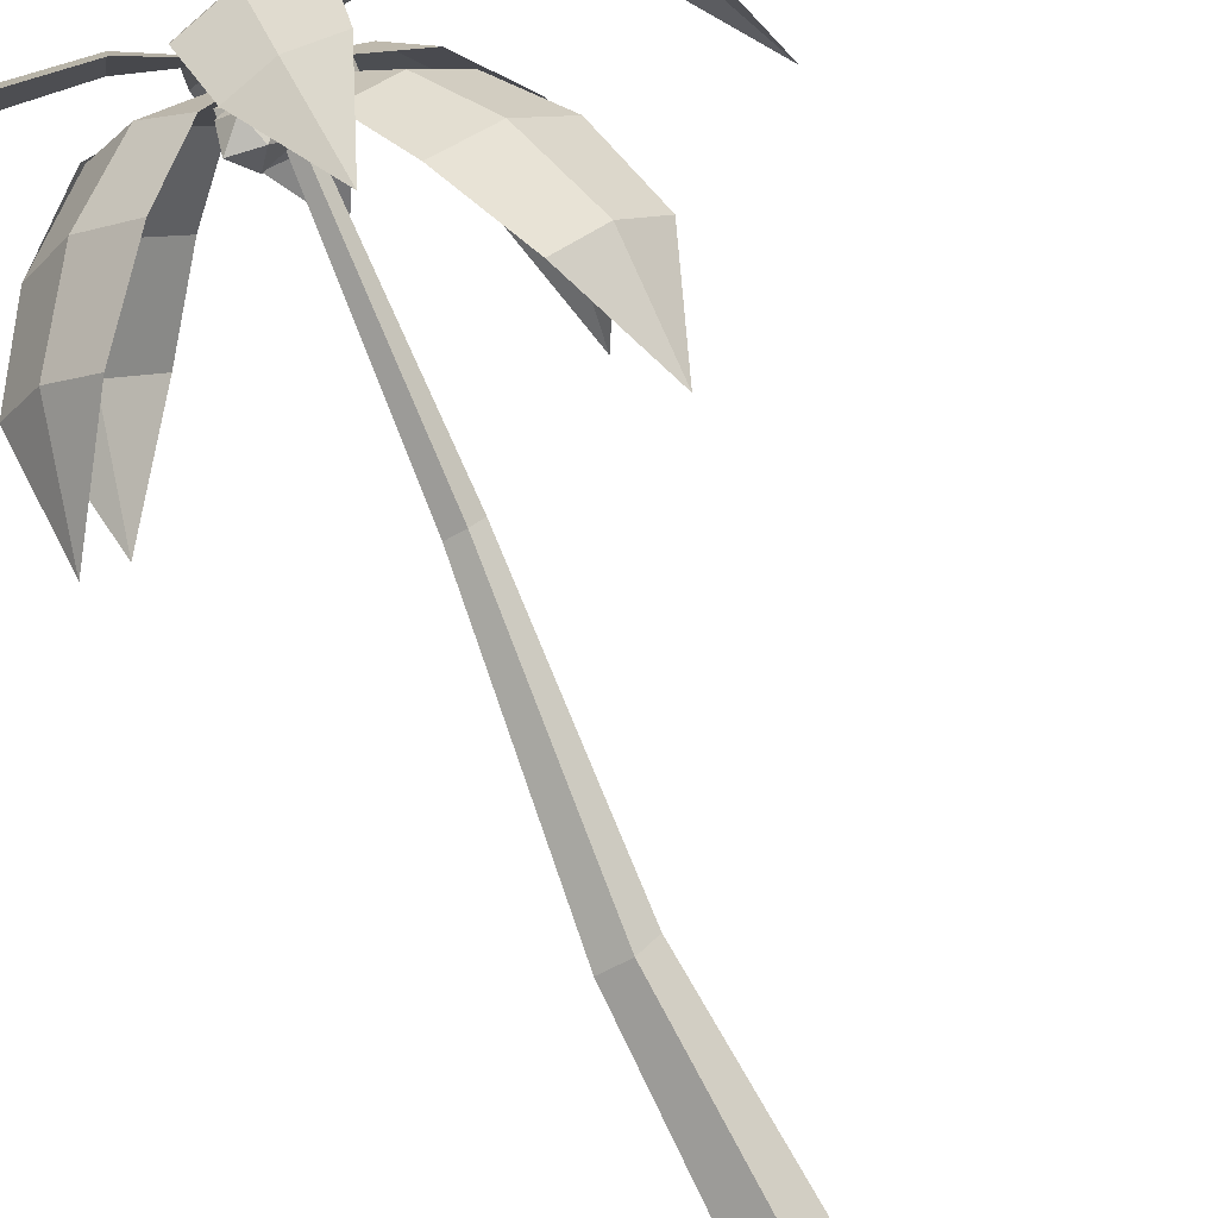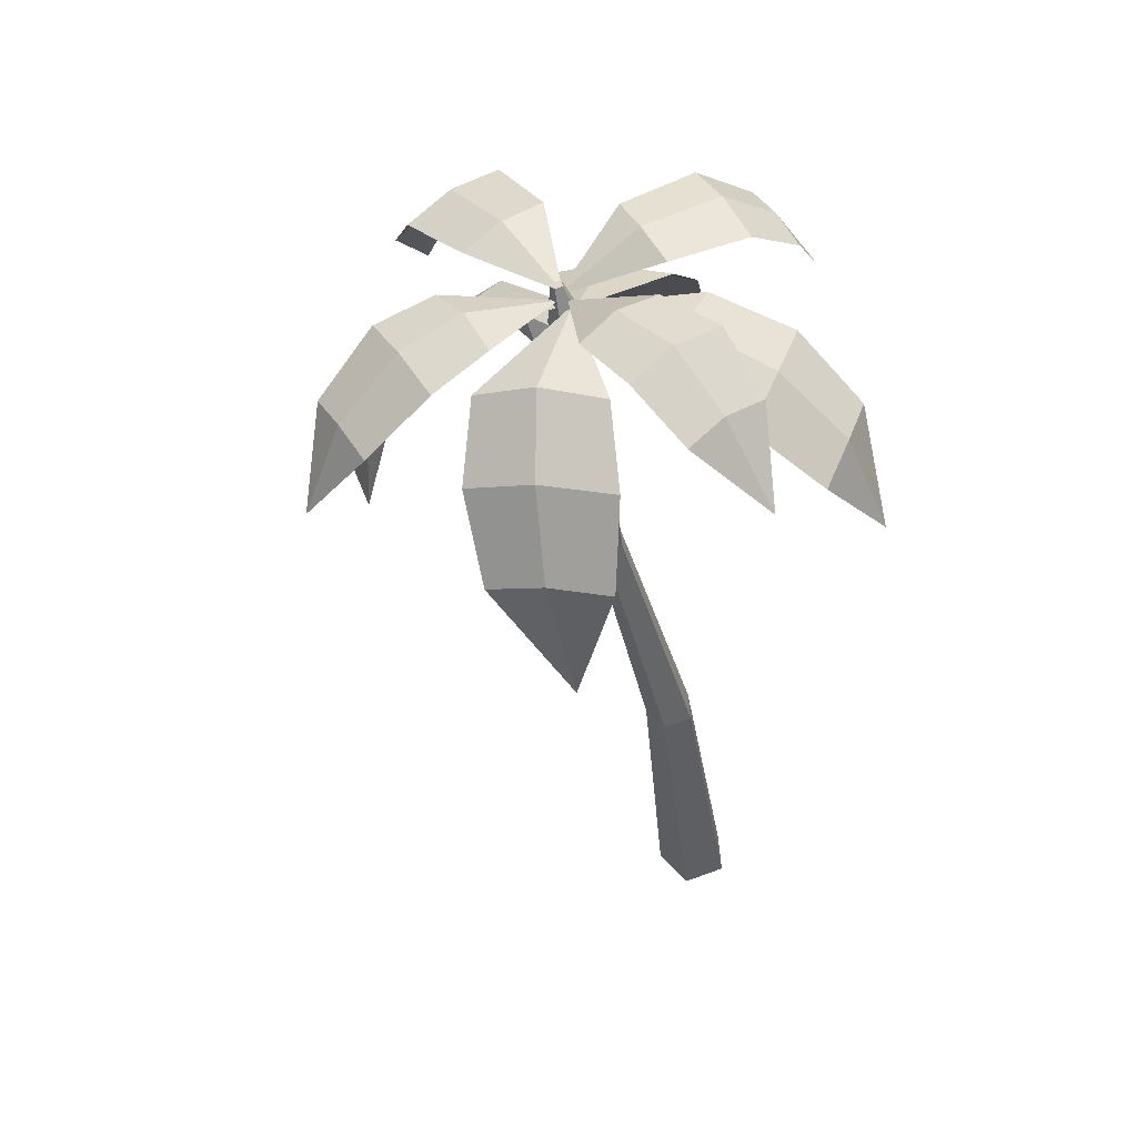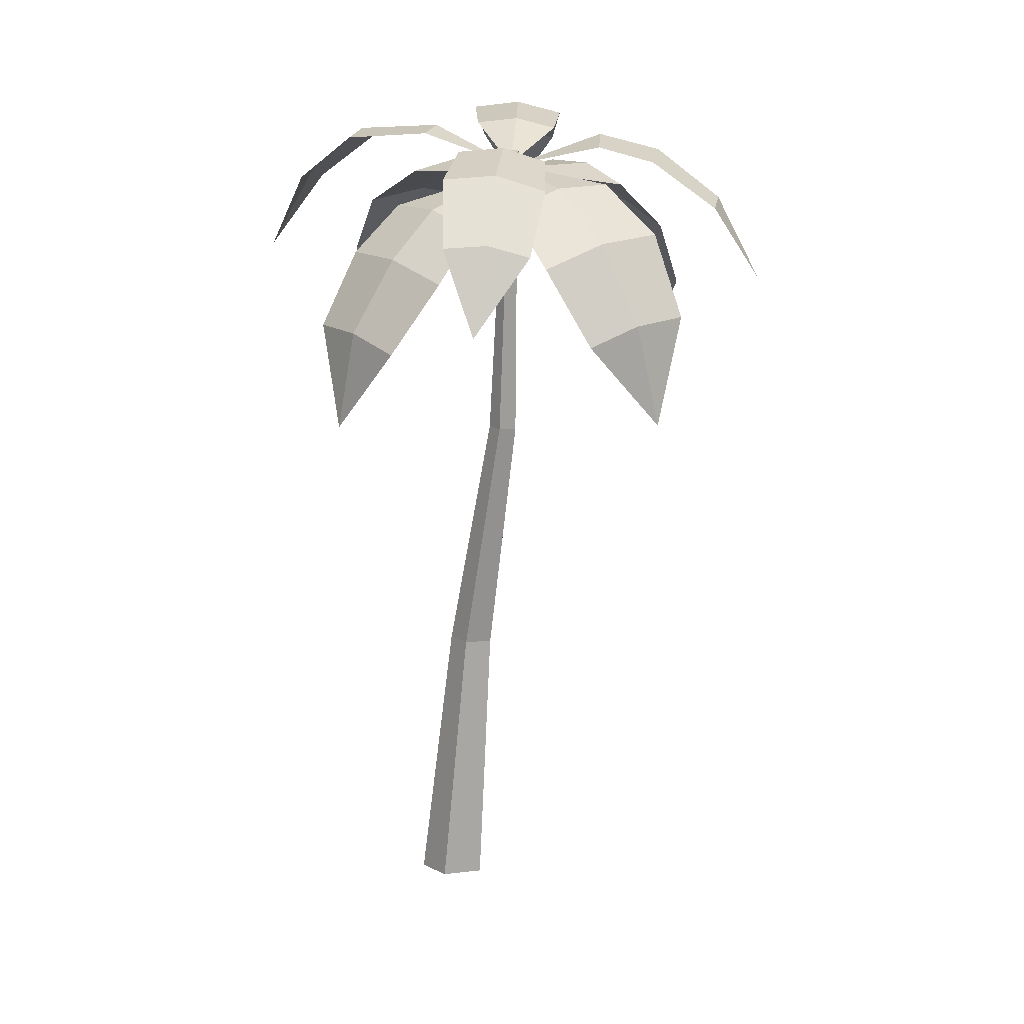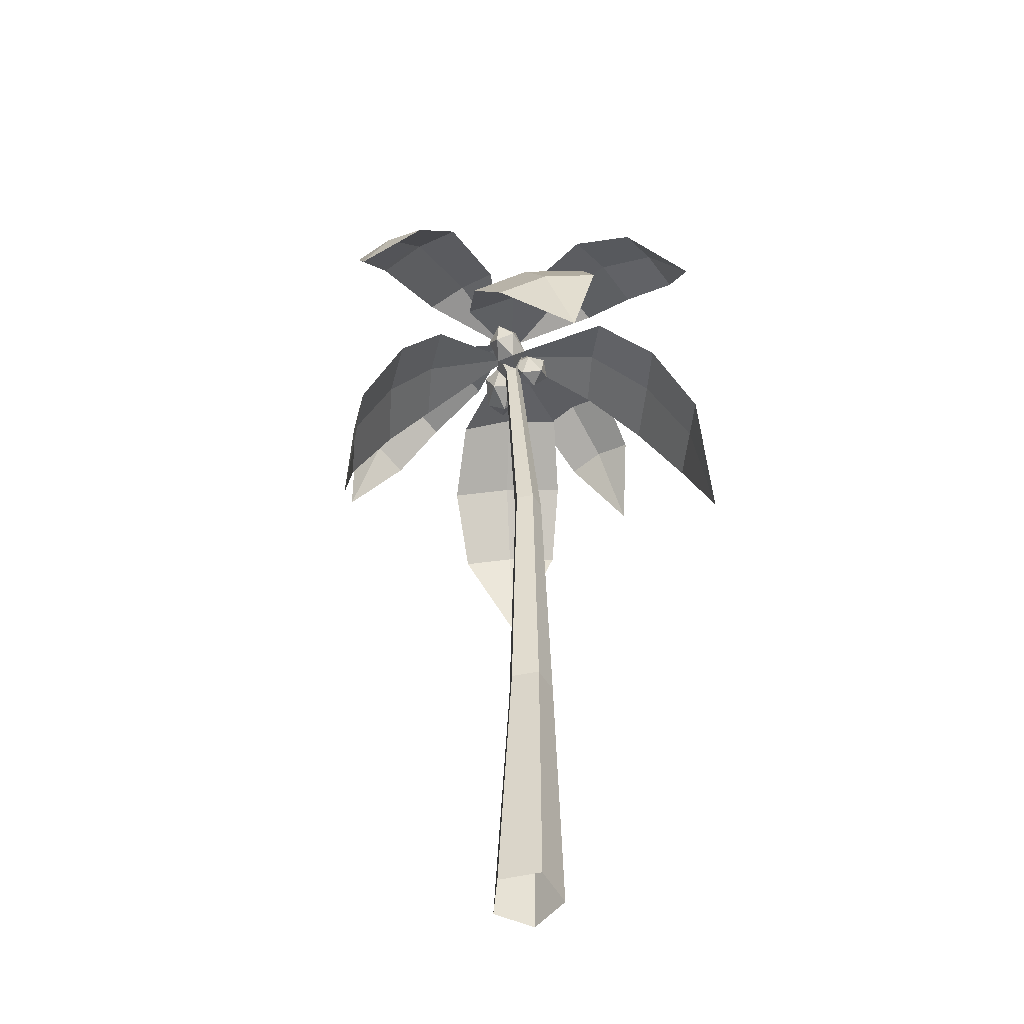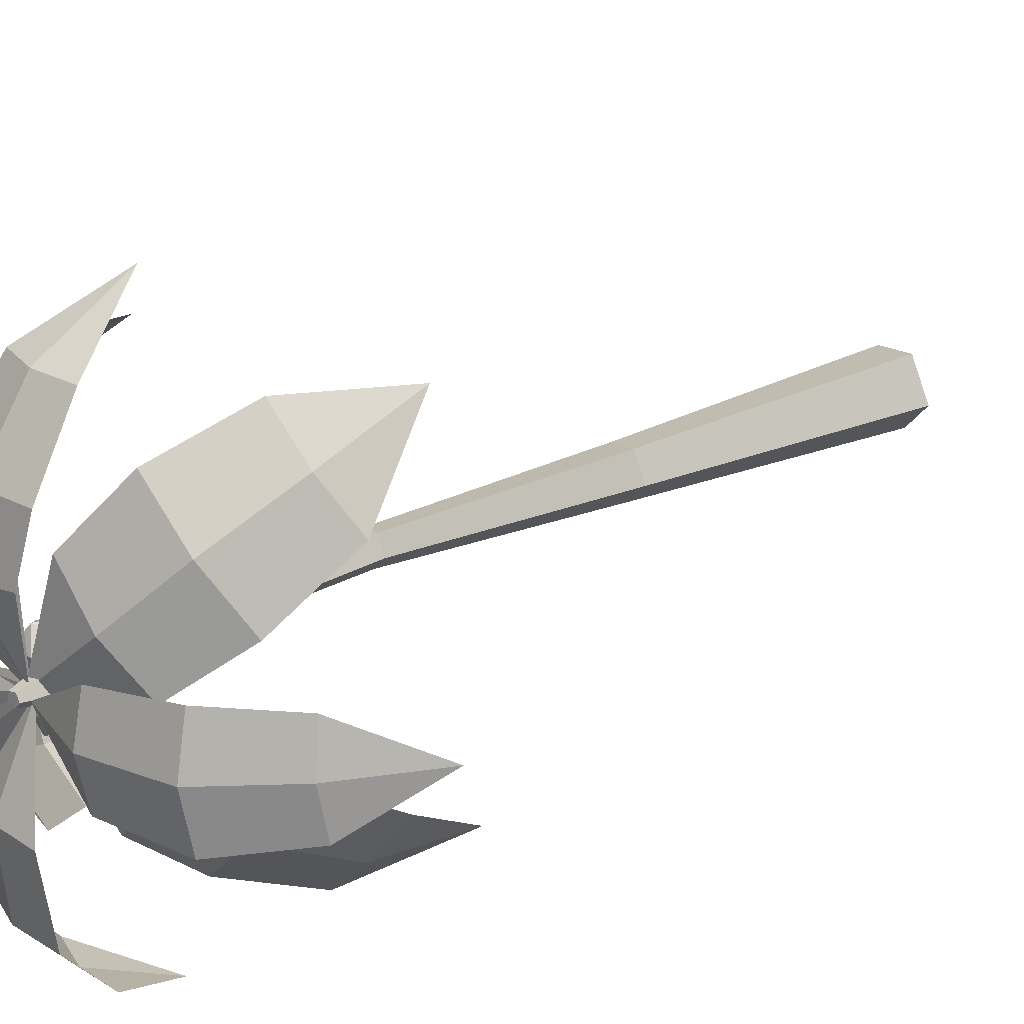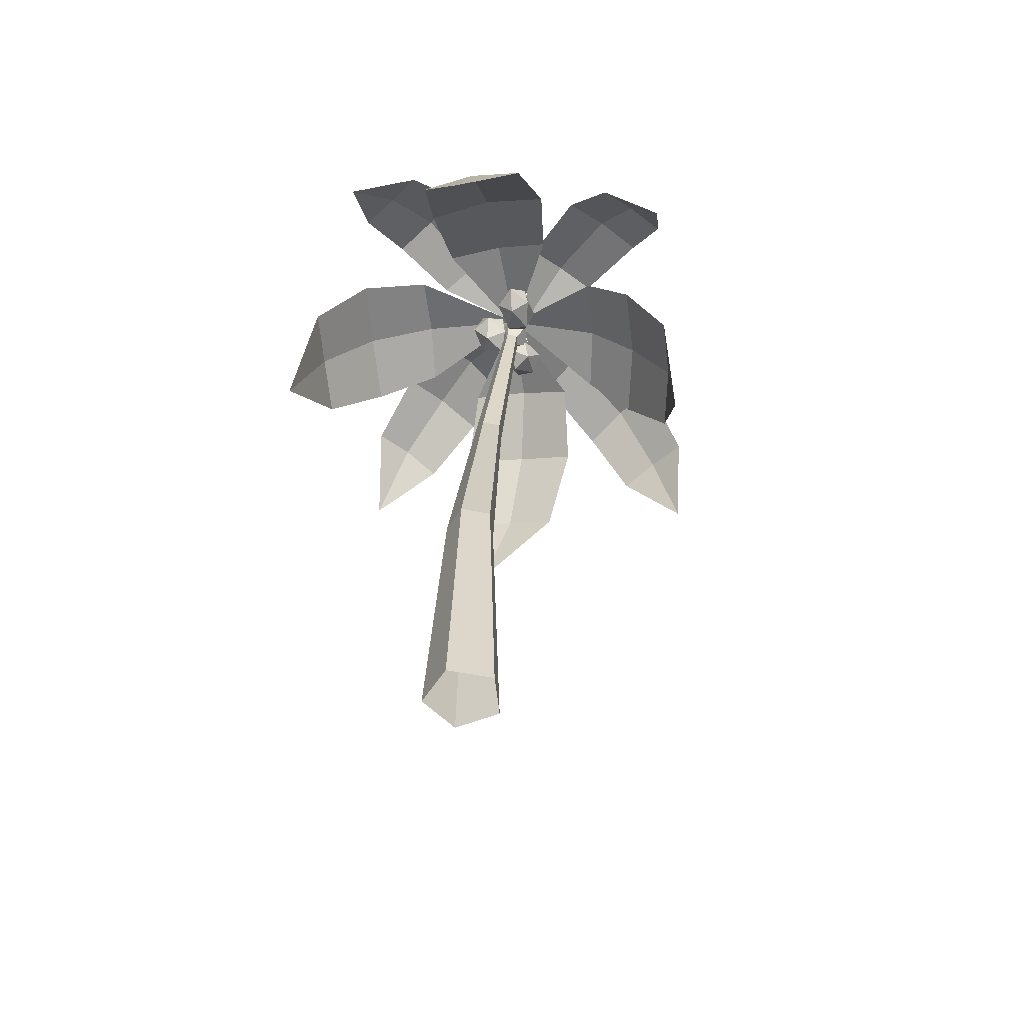
<metadata>
{"format":"obj","ext":"obj","renderer":"f3d","projection":"perspective","resolution":1024,"background":"white","views":[{"elev":-79.2,"azim":-147.6,"up":"+Z"},{"elev":53.0,"azim":66.8,"up":"+Y"},{"elev":8.7,"azim":-74.0,"up":"+Y"},{"elev":-58.0,"azim":-42.6,"up":"+Y"},{"elev":33.6,"azim":-123.3,"up":"+Z"},{"elev":-51.3,"azim":148.3,"up":"+Y"}]}
</metadata>
<code>
g Palm_Tree_Coconut_m_06
v -2.084 3.625 0.7769
v -1.853 4.046 1.025
v -0.7063 4.572 0.5726
v -1.991 4.095 0.5799
v -1.257 4.62 0.4414
v -1.146 4.565 0.9158
v -1.196 4.641 0.6855
v -1.936 4.11 0.813
v -1.59 4.398 1.037
v -1.716 4.461 0.4942
v -1.658 4.482 0.7754
v -0.4416 3.902 2.018
v -0.2813 4.348 1.748
v -0.6768 4.559 0.6096
v -0.7484 4.304 1.815
v -0.8562 4.65 1.158
v -0.3708 4.718 1.081
v -0.6224 4.733 1.106
v -0.5176 4.37 1.79
v -0.309 4.615 1.396
v -0.8686 4.563 1.477
v -0.5923 4.644 1.447
v 0.8131 4.444 0.1917
v 0.4364 4.78 0.07942
v -0.656 4.563 0.5706
v 0.5405 4.749 0.5086
v -0.1896 4.786 0.7129
v -0.2987 4.819 0.2636
v -0.2677 4.842 0.4969
v 0.4753 4.803 0.3
v 0.082 4.93 0.1312
v 0.2067 4.892 0.6453
v 0.128 4.959 0.3957
v -0.826 4.1 -0.8686
v -1.042 4.484 -0.5977
v -0.7133 4.552 0.6019
v -0.6014 4.504 -0.6362
v -0.5323 4.755 0.115
v -0.9935 4.734 0.1553
v -0.7636 4.789 0.1496
v -0.8231 4.535 -0.6125
v -1.069 4.712 -0.2843
v -0.541 4.735 -0.3303
v -0.8067 4.774 -0.3017
v -1.285 3.041 -0.2888
v -1.513 3.484 0.1158
v -0.6423 4.515 0.5377
v -1.141 3.626 -0.4353
v -0.8295 4.321 -0.07117
v -1.218 4.172 0.5057
v -1.05 4.295 0.2152
v -1.357 3.592 -0.1671
v -1.425 3.879 0.3739
v -0.9801 4.049 -0.2862
v -1.239 4.011 0.0347
v -1.017 3.077 1.551
v -0.9359 3.692 1.663
v -0.6392 4.561 0.5705
v -1.338 3.534 1.233
v -1.151 4.288 0.7162
v -0.7239 4.44 1.166
v -0.9642 4.416 0.9468
v -1.17 3.649 1.464
v -0.85 4.156 1.488
v -1.332 3.966 0.9727
v -1.132 4.106 1.249
v 0.6967 3.395 1.103
v 0.6573 4.008 0.8952
v -0.6407 4.538 0.5502
v 0.2699 3.847 1.39
v -0.3801 4.443 1.175
v 0.02106 4.6 0.65
v -0.198 4.576 0.9205
v 0.461 3.975 1.161
v 0.3971 4.388 0.7624
v -0.06691 4.196 1.356
v 0.1619 4.352 1.082
v 0.5036 3.574 -0.639
v 0.09313 4.047 -0.6776
v -0.6554 4.523 0.5696
v 0.5196 4.072 -0.2567
v -0.03301 4.583 0.3606
v -0.4752 4.527 -0.08146
v -0.2642 4.612 0.1414
v 0.3116 4.108 -0.4767
v -0.2247 4.351 -0.4495
v 0.2861 4.382 0.05472
v 0.03726 4.428 -0.2093
v -2.083 3.625 0.7767
v -1.852 4.046 1.024
v -0.7065 4.572 0.5725
v -1.99 4.095 0.5798
v -1.257 4.619 0.4414
v -1.146 4.564 0.9155
v -1.196 4.64 0.6854
v -1.935 4.11 0.8127
v -1.589 4.397 1.037
v -1.716 4.46 0.4942
v -1.657 4.481 0.7752
v -0.4417 3.901 2.018
v -0.2814 4.347 1.747
v -0.6767 4.558 0.6099
v -0.7483 4.304 1.814
v -0.8559 4.649 1.158
v -0.3709 4.717 1.081
v -0.6222 4.732 1.106
v -0.5177 4.369 1.789
v -0.3091 4.614 1.396
v -0.8684 4.562 1.476
v -0.5923 4.643 1.447
v 0.8125 4.443 0.1918
v 0.4359 4.779 0.07958
v -0.6555 4.562 0.5705
v 0.54 4.748 0.5085
v -0.1893 4.785 0.7126
v -0.2983 4.818 0.2637
v -0.2673 4.842 0.4968
v 0.4748 4.802 0.3001
v 0.08195 4.929 0.1313
v 0.2066 4.891 0.6451
v 0.1279 4.958 0.3957
v -0.8259 4.1 -0.8678
v -1.042 4.484 -0.5971
v -0.7133 4.552 0.6015
v -0.6014 4.503 -0.6355
v -0.5324 4.754 0.1149
v -0.9933 4.733 0.1551
v -0.7636 4.788 0.1494
v -0.823 4.534 -0.6118
v -1.069 4.711 -0.284
v -0.5411 4.734 -0.33
v -0.8066 4.774 -0.3014
v -1.285 3.041 -0.2883
v -1.512 3.484 0.1161
v -0.6419 4.514 0.5377
v -1.141 3.625 -0.4348
v -0.829 4.32 -0.07086
v -1.218 4.172 0.5058
v -1.05 4.295 0.2154
v -1.356 3.592 -0.1667
v -1.424 3.879 0.3742
v -0.9795 4.049 -0.2857
v -1.239 4.011 0.03503
v -1.016 3.077 1.55
v -0.9353 3.692 1.663
v -0.6389 4.56 0.5705
v -1.338 3.534 1.233
v -1.15 4.287 0.7161
v -0.7235 4.44 1.166
v -0.9637 4.415 0.9466
v -1.169 3.649 1.463
v -0.8495 4.155 1.487
v -1.332 3.966 0.9724
v -1.131 4.105 1.249
v 0.696 3.395 1.103
v 0.6567 4.007 0.8947
v -0.6405 4.537 0.5501
v 0.2694 3.846 1.39
v -0.3801 4.442 1.175
v 0.02087 4.599 0.6498
v -0.198 4.576 0.9202
v 0.4604 3.975 1.161
v 0.3967 4.388 0.7619
v -0.06724 4.195 1.355
v 0.1615 4.351 1.081
v 0.503 3.574 -0.6384
v 0.09275 4.046 -0.677
v -0.6552 4.522 0.5695
v 0.519 4.071 -0.2563
v -0.0332 4.582 0.3607
v -0.4752 4.526 -0.0812
v -0.2642 4.611 0.1415
v 0.3111 4.108 -0.4762
v -0.2249 4.351 -0.449
v 0.2857 4.381 0.05499
v 0.03697 4.427 -0.209
v -0.3889 4.388 0.6614
v -0.4588 4.266 0.6048
v -0.4244 4.404 0.5443
v -0.4363 4.515 0.6186
v -0.478 4.445 0.725
v -0.4919 4.291 0.7165
v -0.5494 4.317 0.527
v -0.5355 4.47 0.5356
v -0.5686 4.496 0.6473
v -0.603 4.358 0.7078
v -0.5911 4.247 0.6335
v -0.6385 4.373 0.5907
v 0.162 0 0.1234
v 0.1674 0 -0.1174
v -0.0599 0 -0.197
v -0.2058 0 -0.005346
v -0.06865 0 0.1926
v -0.5737 4.299 0.5885
v -0.5735 4.307 0.5279
v -0.6297 4.295 0.5071
v -0.6647 4.28 0.555
v -0.63 4.283 0.6053
v -0.2568 1.568 0.1624
v -0.4795 2.964 0.4509
v -0.4207 2.961 0.5352
v -0.1646 1.566 0.2949
v -0.00736 1.58 0.08836
v -0.3211 2.977 0.4043
v -0.4179 2.974 0.37
v -0.1596 1.577 0.03474
v -0.3228 2.969 0.5064
v -0.01046 1.573 0.2492
v -0.5653 4.407 0.6333
v -0.5649 4.422 0.5116
v -0.6778 4.398 0.47
v -0.748 4.368 0.566
v -0.6785 4.373 0.6669
v -0.6786 4.639 0.6264
v -0.6785 4.644 0.5868
v -0.7153 4.636 0.5732
v -0.7381 4.626 0.6045
v -0.7155 4.628 0.6374
v -0.7368 4.222 0.6957
v -0.8762 4.282 0.6881
v -0.7676 4.256 0.5811
v -0.6386 4.278 0.6098
v -0.6675 4.317 0.7345
v -0.8143 4.32 0.7829
v -0.8642 4.374 0.5975
v -0.7173 4.371 0.5491
v -0.6554 4.409 0.6439
v -0.764 4.435 0.7509
v -0.893 4.413 0.7222
v -0.7948 4.469 0.6363
v -0.485 4.264 0.3344
v -0.6444 4.293 0.4033
v -0.5606 4.329 0.2534
v -0.4203 4.369 0.2462
v -0.4174 4.357 0.3917
v -0.5559 4.31 0.4887
v -0.6783 4.416 0.3576
v -0.5397 4.463 0.2605
v -0.4512 4.48 0.346
v -0.5351 4.444 0.4959
v -0.6754 4.405 0.5031
v -0.6107 4.51 0.4149
f 3 5 7
f 1 2 8
f 11 7 5 10
f 9 6 7 11
f 6 3 7
f 4 1 8
f 2 9 11 8
f 8 11 10 4
f 14 16 18
f 12 13 19
f 22 18 16 21
f 20 17 18 22
f 17 14 18
f 15 12 19
f 13 20 22 19
f 19 22 21 15
f 25 27 29
f 23 24 30
f 33 29 27 32
f 31 28 29 33
f 28 25 29
f 26 23 30
f 24 31 33 30
f 30 33 32 26
f 36 38 40
f 34 35 41
f 44 40 38 43
f 42 39 40 44
f 39 36 40
f 37 34 41
f 35 42 44 41
f 41 44 43 37
f 47 49 51
f 45 46 52
f 55 51 49 54
f 53 50 51 55
f 50 47 51
f 48 45 52
f 46 53 55 52
f 52 55 54 48
f 58 60 62
f 56 57 63
f 66 62 60 65
f 64 61 62 66
f 61 58 62
f 59 56 63
f 57 64 66 63
f 63 66 65 59
f 69 71 73
f 67 68 74
f 77 73 71 76
f 75 72 73 77
f 72 69 73
f 70 67 74
f 68 75 77 74
f 74 77 76 70
f 80 82 84
f 78 79 85
f 88 84 82 87
f 86 83 84 88
f 83 80 84
f 81 78 85
f 79 86 88 85
f 85 88 87 81
f 95 93 91
f 96 90 89
f 98 93 95 99
f 99 95 94 97
f 95 91 94
f 96 89 92
f 96 99 97 90
f 92 98 99 96
f 106 104 102
f 107 101 100
f 109 104 106 110
f 110 106 105 108
f 106 102 105
f 107 100 103
f 107 110 108 101
f 103 109 110 107
f 117 115 113
f 118 112 111
f 120 115 117 121
f 121 117 116 119
f 117 113 116
f 118 111 114
f 118 121 119 112
f 114 120 121 118
f 128 126 124
f 129 123 122
f 131 126 128 132
f 132 128 127 130
f 128 124 127
f 129 122 125
f 129 132 130 123
f 125 131 132 129
f 139 137 135
f 140 134 133
f 142 137 139 143
f 143 139 138 141
f 139 135 138
f 140 133 136
f 140 143 141 134
f 136 142 143 140
f 150 148 146
f 151 145 144
f 153 148 150 154
f 154 150 149 152
f 150 146 149
f 151 144 147
f 151 154 152 145
f 147 153 154 151
f 161 159 157
f 162 156 155
f 164 159 161 165
f 165 161 160 163
f 161 157 160
f 162 155 158
f 162 165 163 156
f 158 164 165 162
f 172 170 168
f 173 167 166
f 175 170 172 176
f 176 172 171 174
f 172 168 171
f 173 166 169
f 173 176 174 167
f 169 175 176 173
f 177 178 179
f 178 177 182
f 177 179 180
f 177 180 181
f 177 181 182
f 178 182 187
f 179 178 183
f 180 179 184
f 181 180 185
f 182 181 186
f 178 187 183
f 179 183 184
f 180 184 185
f 181 185 186
f 182 186 187
f 183 187 188
f 184 183 188
f 185 184 188
f 186 185 188
f 187 186 188
f 201 198 197 200
f 205 196 195 204
f 207 194 198 201
f 200 197 196 205
f 204 195 194 207
f 190 203 208 189
f 203 204 207 208
f 192 199 206 191
f 199 200 205 206
f 189 208 202 193
f 208 207 201 202
f 191 206 203 190
f 206 205 204 203
f 193 202 199 192
f 202 201 200 199
f 198 213 212 197
f 196 211 210 195
f 194 209 213 198
f 197 212 211 196
f 195 210 209 194
f 211 216 215 210
f 209 214 218 213
f 212 217 216 211
f 210 215 214 209
f 213 218 217 212
f 216 217 218 214
f 215 216 214
f 219 220 221
f 220 219 224
f 219 221 222
f 219 222 223
f 219 223 224
f 220 224 229
f 221 220 225
f 222 221 226
f 223 222 227
f 224 223 228
f 220 229 225
f 221 225 226
f 222 226 227
f 223 227 228
f 224 228 229
f 225 229 230
f 226 225 230
f 227 226 230
f 228 227 230
f 229 228 230
f 231 232 233
f 232 231 236
f 231 233 234
f 231 234 235
f 231 235 236
f 232 236 241
f 233 232 237
f 234 233 238
f 235 234 239
f 236 235 240
f 232 241 237
f 233 237 238
f 234 238 239
f 235 239 240
f 236 240 241
f 237 241 242
f 238 237 242
f 239 238 242
f 240 239 242
f 241 240 242

</code>
